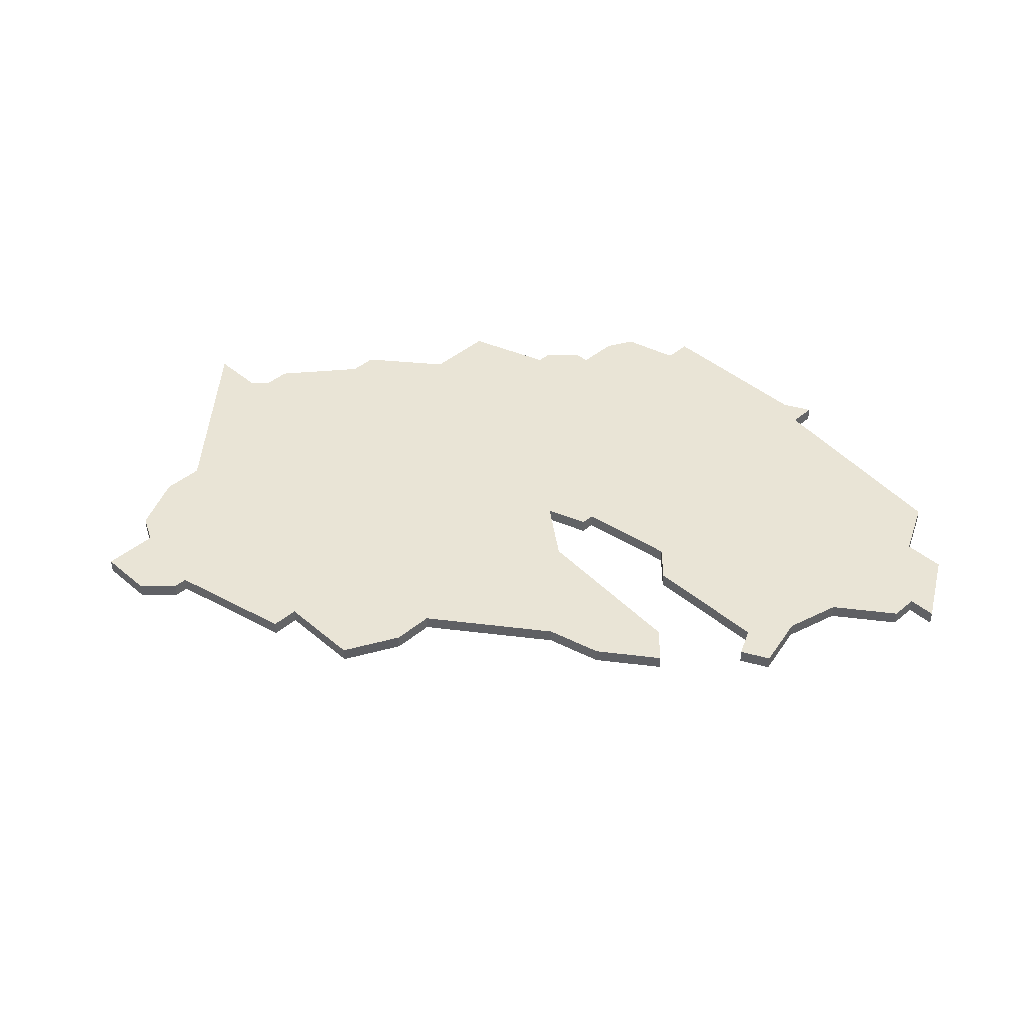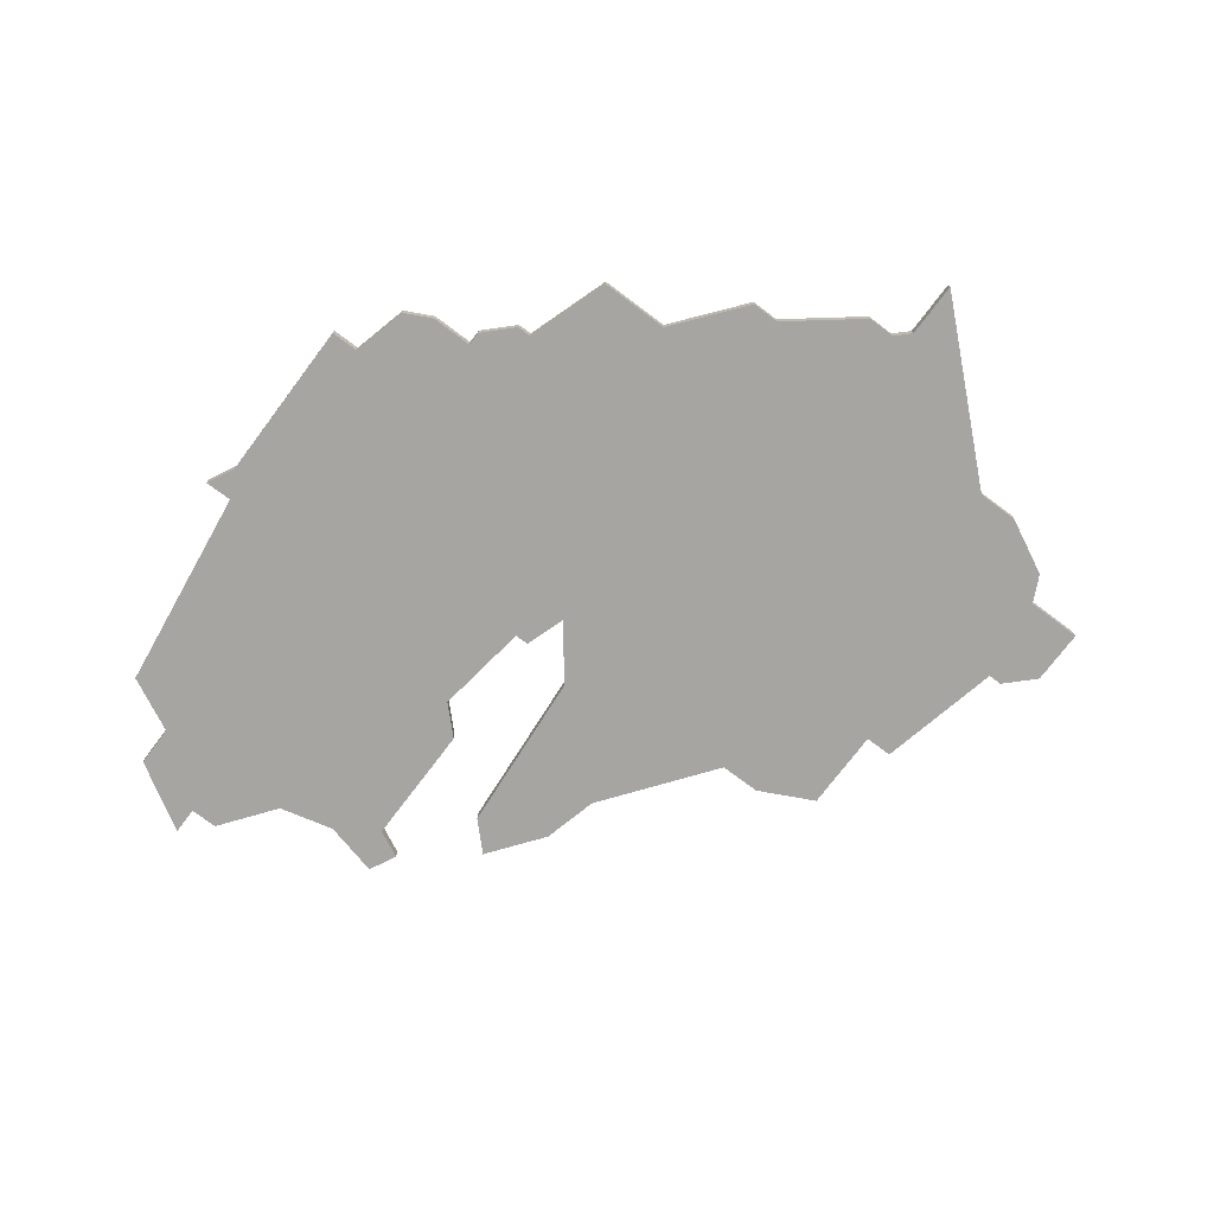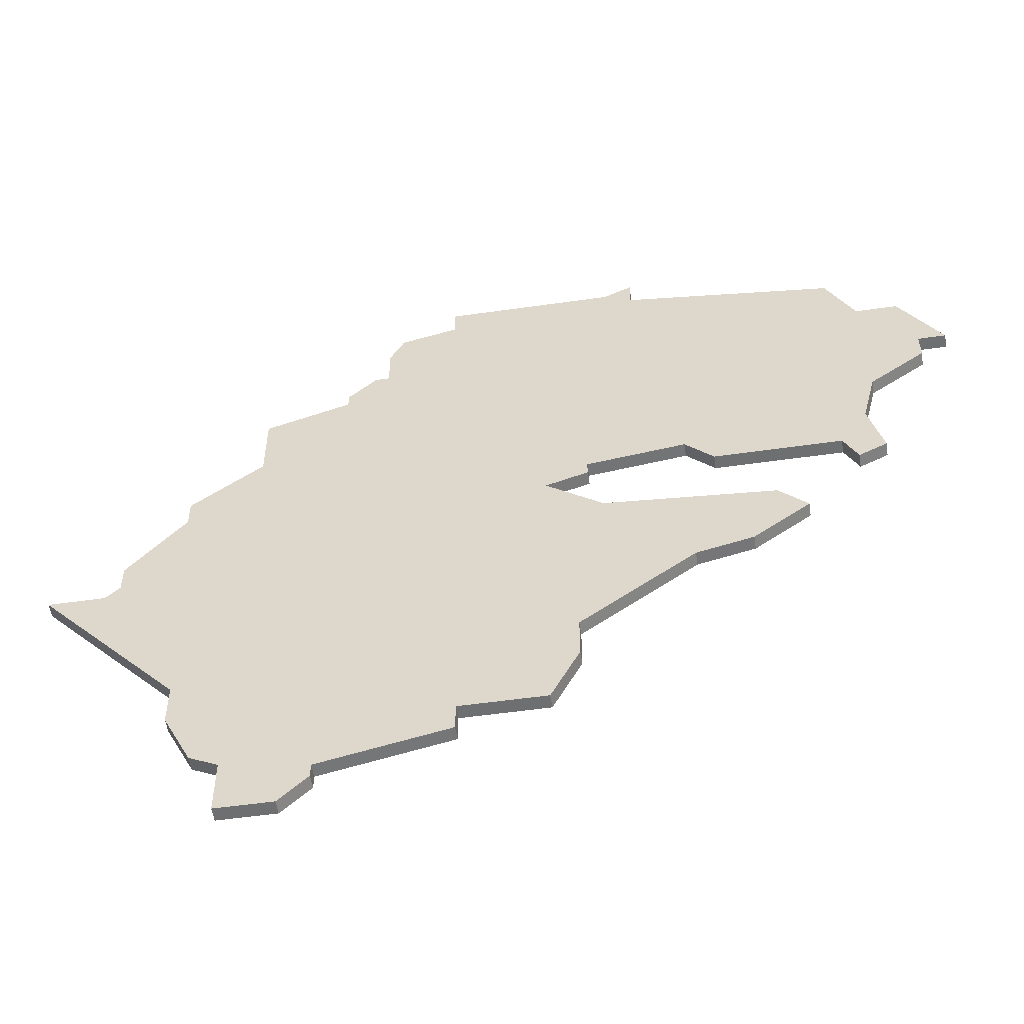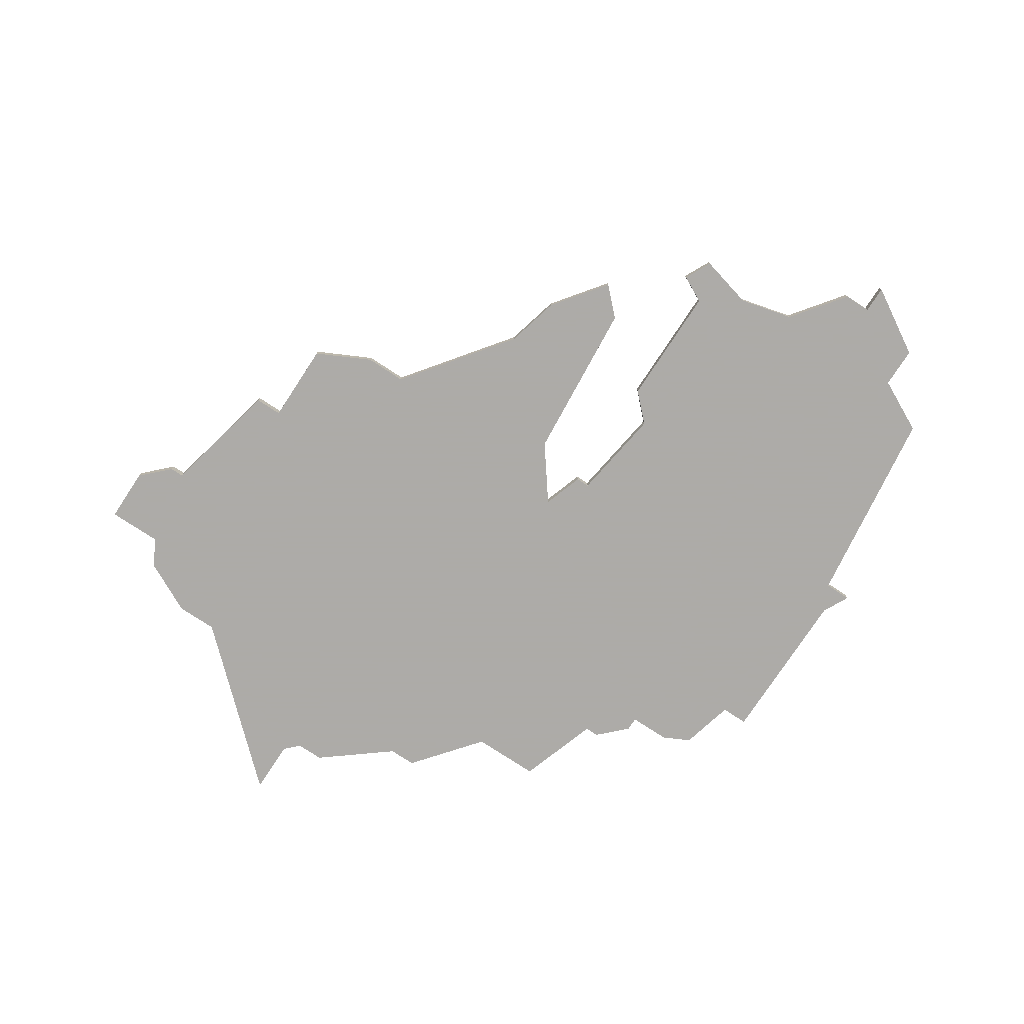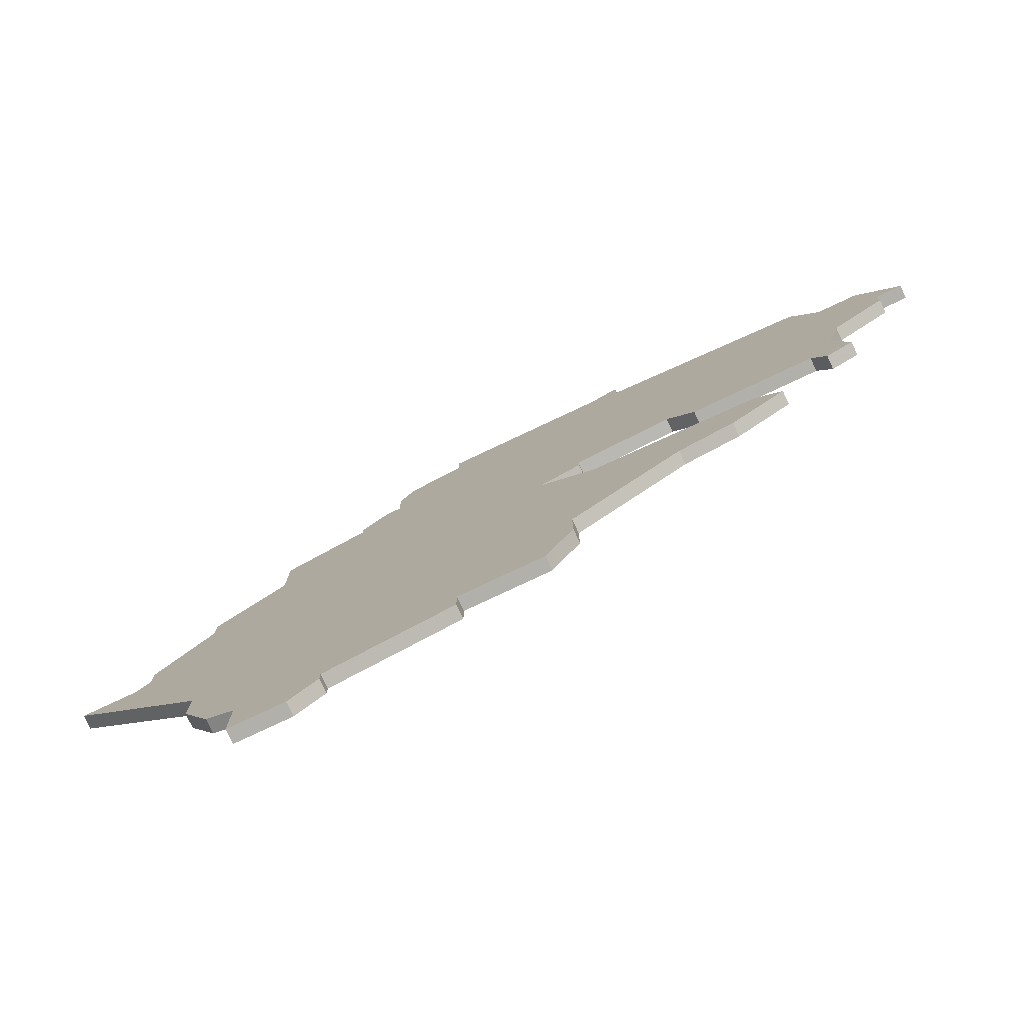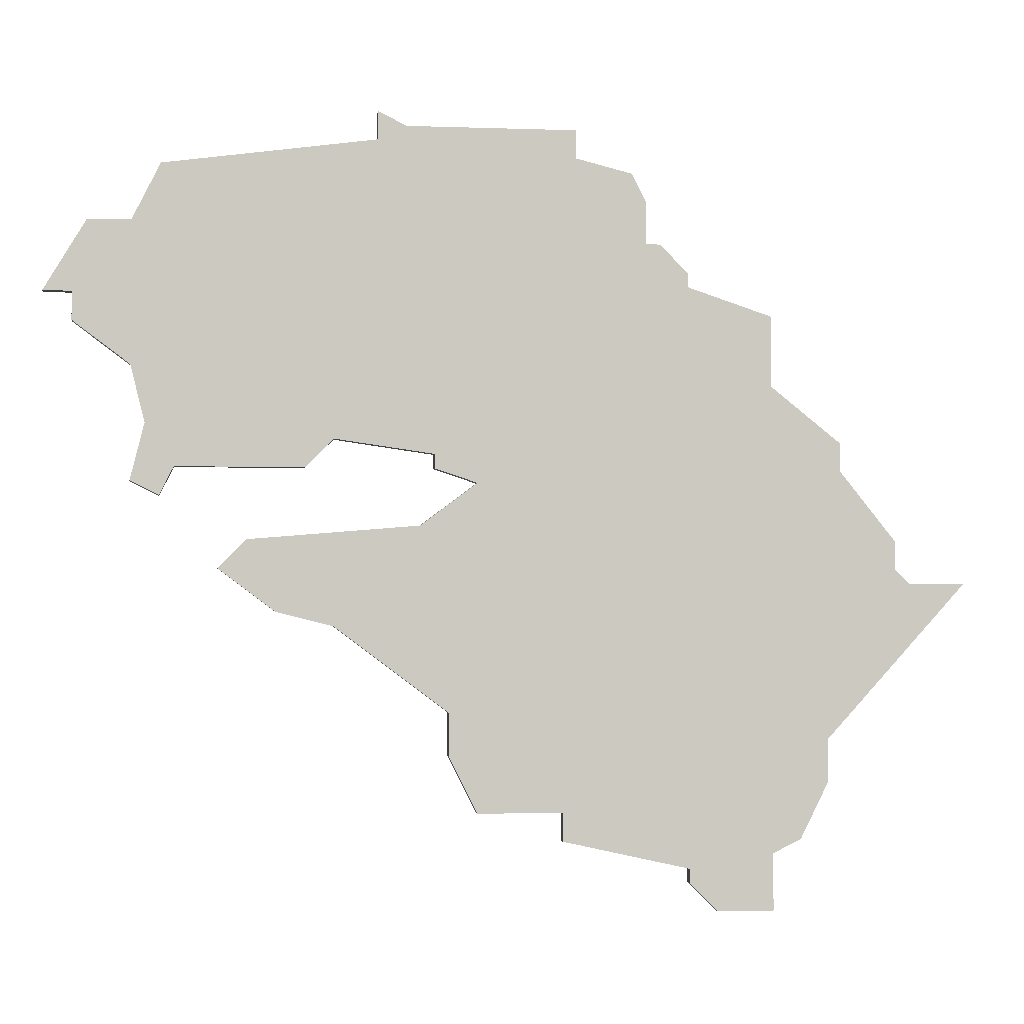
<metadata>
{"format":"obj","ext":"obj","renderer":"f3d","projection":"perspective","resolution":1024,"background":"white","views":[{"elev":42.6,"azim":45.3,"up":"+Z"},{"elev":-73.7,"azim":-126.9,"up":"+Z"},{"elev":-54.5,"azim":8.6,"up":"+Y"},{"elev":-76.5,"azim":56.7,"up":"+Z"},{"elev":-78.5,"azim":25.2,"up":"+Y"},{"elev":-2.5,"azim":172.7,"up":"+Y"}]}
</metadata>
<code>
v 4062 -524 0
v 4062 -526 0
v 4058 -527 0
v 4057 -529 0
v 4057 -532 0
v 4056 -532 0
v 4054 -534 0
v 4054 -535 0
v 4048 -537 0
v 4048 -542 0
v 4043 -546 0
v 4043 -548 0
v 4039 -553 0
v 4039 -555 0
v 4038 -556 0
v 4034 -556 0
v 4044 -567 0
v 4044 -570 0
v 4046 -574 0
v 4048 -575 0
v 4048 -579 0
v 4052 -579 0
v 4054 -577 0
v 4054 -576 0
v 4063 -574 0
v 4063 -572 0
v 4069 -572 0
v 4071 -568 0
v 4071 -565 0
v 4079 -559 0
v 4083 -558 0
v 4087 -555 0
v 4085 -553 0
v 4073 -552 0
v 4069 -549 0
v 4072 -548 0
v 4072 -547 0
v 4079 -546 0
v 4081 -548 0
v 4090 -548 0
v 4091 -550 0
v 4093 -549 0
v 4092 -545 0
v 4093 -541 0
v 4097 -538 0
v 4097 -536 0
v 4099 -536 0
v 4096 -531 0
v 4093 -531 0
v 4091 -527 0
v 4076 -525 0
v 4076 -523 0
v 4074 -524 0
v 4062 -524 1
v 4062 -526 1
v 4058 -527 1
v 4057 -529 1
v 4057 -532 1
v 4056 -532 1
v 4054 -534 1
v 4054 -535 1
v 4048 -537 1
v 4048 -542 1
v 4043 -546 1
v 4043 -548 1
v 4039 -553 1
v 4039 -555 1
v 4038 -556 1
v 4034 -556 1
v 4044 -567 1
v 4044 -570 1
v 4046 -574 1
v 4048 -575 1
v 4048 -579 1
v 4052 -579 1
v 4054 -577 1
v 4054 -576 1
v 4063 -574 1
v 4063 -572 1
v 4069 -572 1
v 4071 -568 1
v 4071 -565 1
v 4079 -559 1
v 4083 -558 1
v 4087 -555 1
v 4085 -553 1
v 4073 -552 1
v 4069 -549 1
v 4072 -548 1
v 4072 -547 1
v 4079 -546 1
v 4081 -548 1
v 4090 -548 1
v 4091 -550 1
v 4093 -549 1
v 4092 -545 1
v 4093 -541 1
v 4097 -538 1
v 4097 -536 1
v 4099 -536 1
v 4096 -531 1
v 4093 -531 1
v 4091 -527 1
v 4076 -525 1
v 4076 -523 1
v 4074 -524 1
f 2 1 53
f 4 3 2
f 7 6 5
f 10 9 8
f 12 11 10
f 14 13 12
f 17 16 15
f 19 18 17
f 22 21 20
f 24 23 22
f 26 25 24
f 28 27 26
f 32 31 30
f 34 33 32
f 37 36 35
f 40 39 38
f 42 41 40
f 46 45 44
f 48 47 46
f 51 50 49
f 53 52 51
f 4 2 53
f 8 7 5
f 12 10 8
f 17 15 14
f 20 19 17
f 24 22 20
f 28 26 24
f 34 32 30
f 43 42 40
f 48 46 44
f 4 53 51
f 12 8 5
f 17 14 12
f 24 20 17
f 29 28 24
f 34 30 29
f 43 40 38
f 49 48 44
f 4 51 49
f 17 12 5
f 29 24 17
f 35 34 29
f 44 43 38
f 4 49 44
f 29 17 5
f 44 38 37
f 5 4 44
f 35 29 5
f 5 44 37
f 37 35 5
f 106 54 55
f 55 56 57
f 58 59 60
f 61 62 63
f 63 64 65
f 65 66 67
f 68 69 70
f 70 71 72
f 73 74 75
f 75 76 77
f 77 78 79
f 79 80 81
f 83 84 85
f 85 86 87
f 88 89 90
f 91 92 93
f 93 94 95
f 97 98 99
f 99 100 101
f 102 103 104
f 104 105 106
f 106 55 57
f 58 60 61
f 61 63 65
f 67 68 70
f 70 72 73
f 73 75 77
f 77 79 81
f 83 85 87
f 93 95 96
f 97 99 101
f 104 106 57
f 58 61 65
f 65 67 70
f 70 73 77
f 77 81 82
f 82 83 87
f 91 93 96
f 97 101 102
f 102 104 57
f 58 65 70
f 70 77 82
f 82 87 88
f 91 96 97
f 97 102 57
f 58 70 82
f 90 91 97
f 97 57 58
f 58 82 88
f 90 97 58
f 58 88 90
f 55 54 2
f 2 54 1
f 56 55 3
f 3 55 2
f 57 56 4
f 4 56 3
f 58 57 5
f 5 57 4
f 59 58 6
f 6 58 5
f 60 59 7
f 7 59 6
f 61 60 8
f 8 60 7
f 62 61 9
f 9 61 8
f 63 62 10
f 10 62 9
f 64 63 11
f 11 63 10
f 65 64 12
f 12 64 11
f 66 65 13
f 13 65 12
f 67 66 14
f 14 66 13
f 68 67 15
f 15 67 14
f 69 68 16
f 16 68 15
f 70 69 17
f 17 69 16
f 71 70 18
f 18 70 17
f 72 71 19
f 19 71 18
f 73 72 20
f 20 72 19
f 74 73 21
f 21 73 20
f 75 74 22
f 22 74 21
f 76 75 23
f 23 75 22
f 77 76 24
f 24 76 23
f 78 77 25
f 25 77 24
f 79 78 26
f 26 78 25
f 80 79 27
f 27 79 26
f 81 80 28
f 28 80 27
f 82 81 29
f 29 81 28
f 83 82 30
f 30 82 29
f 84 83 31
f 31 83 30
f 85 84 32
f 32 84 31
f 86 85 33
f 33 85 32
f 87 86 34
f 34 86 33
f 88 87 35
f 35 87 34
f 89 88 36
f 36 88 35
f 90 89 37
f 37 89 36
f 91 90 38
f 38 90 37
f 92 91 39
f 39 91 38
f 93 92 40
f 40 92 39
f 94 93 41
f 41 93 40
f 95 94 42
f 42 94 41
f 96 95 43
f 43 95 42
f 97 96 44
f 44 96 43
f 98 97 45
f 45 97 44
f 99 98 46
f 46 98 45
f 100 99 47
f 47 99 46
f 101 100 48
f 48 100 47
f 102 101 49
f 49 101 48
f 103 102 50
f 50 102 49
f 104 103 51
f 51 103 50
f 105 104 52
f 52 104 51
f 54 106 1
f 1 106 53
f 106 105 53
f 53 105 52

</code>
